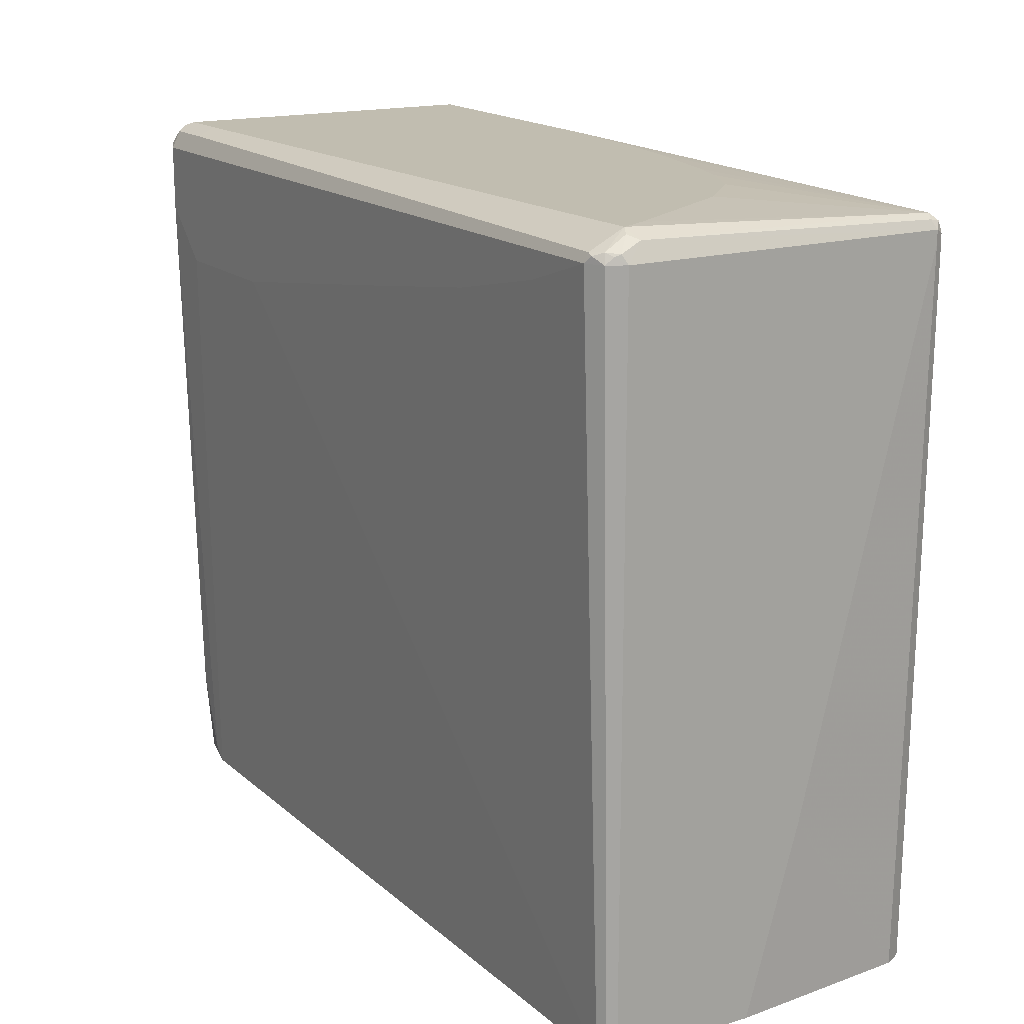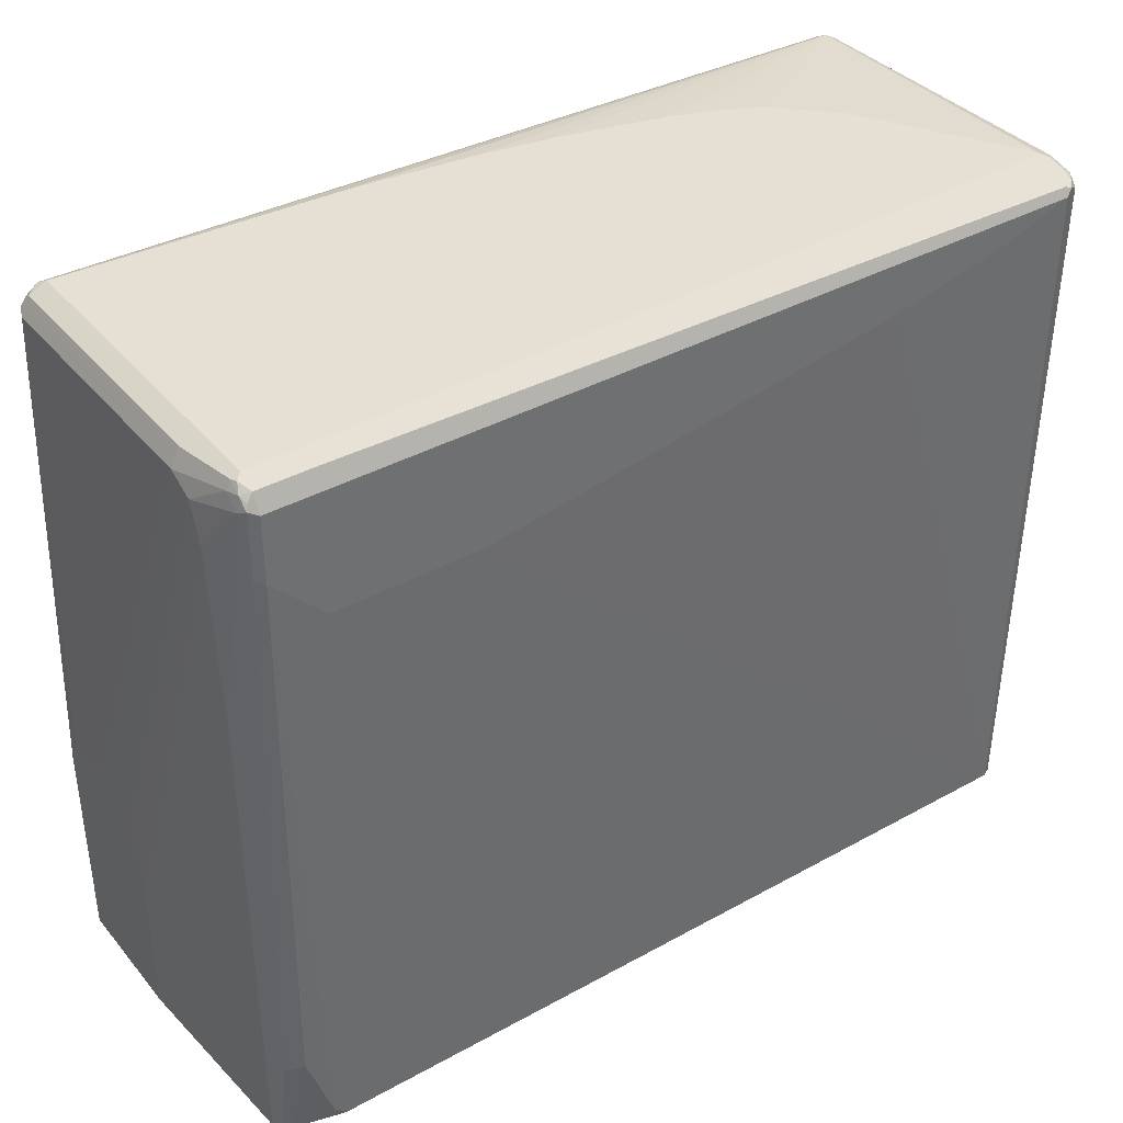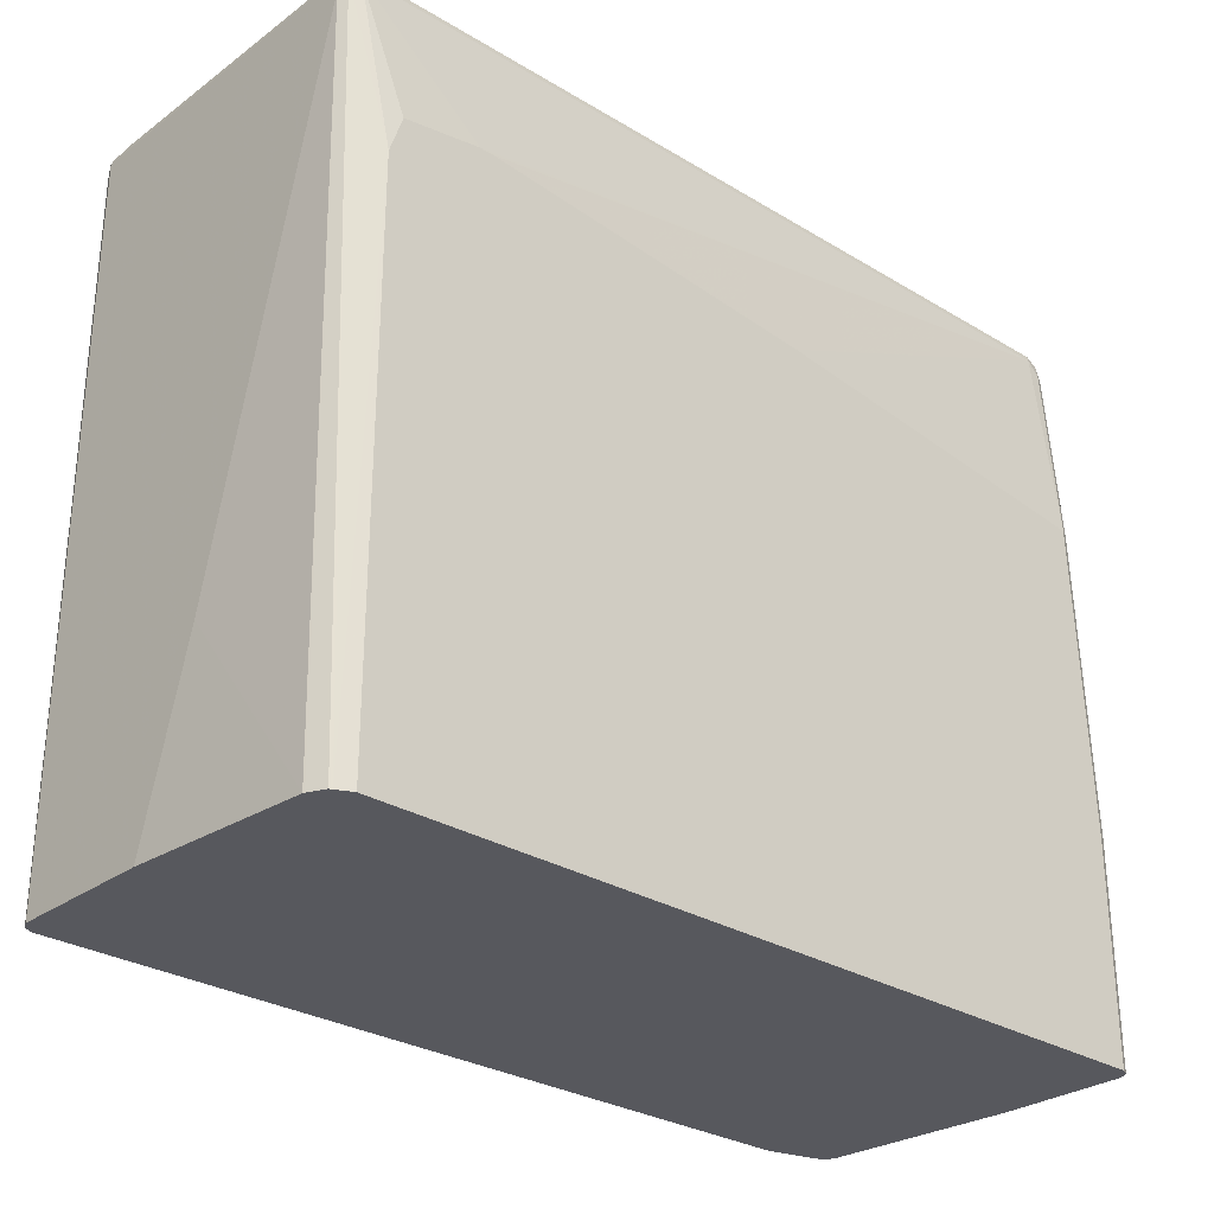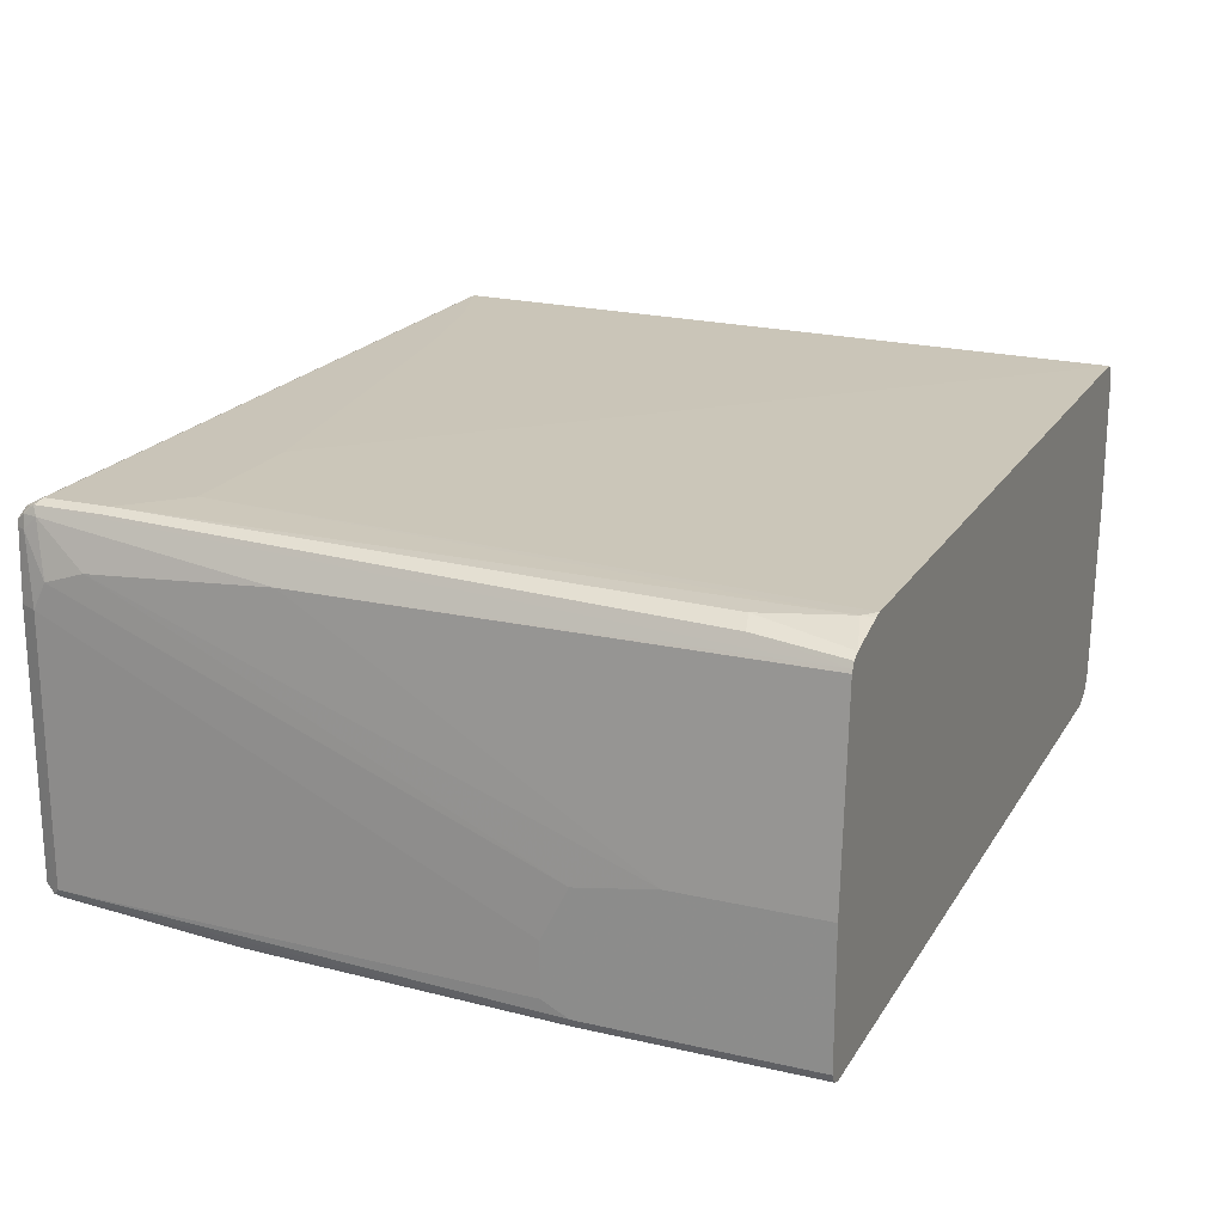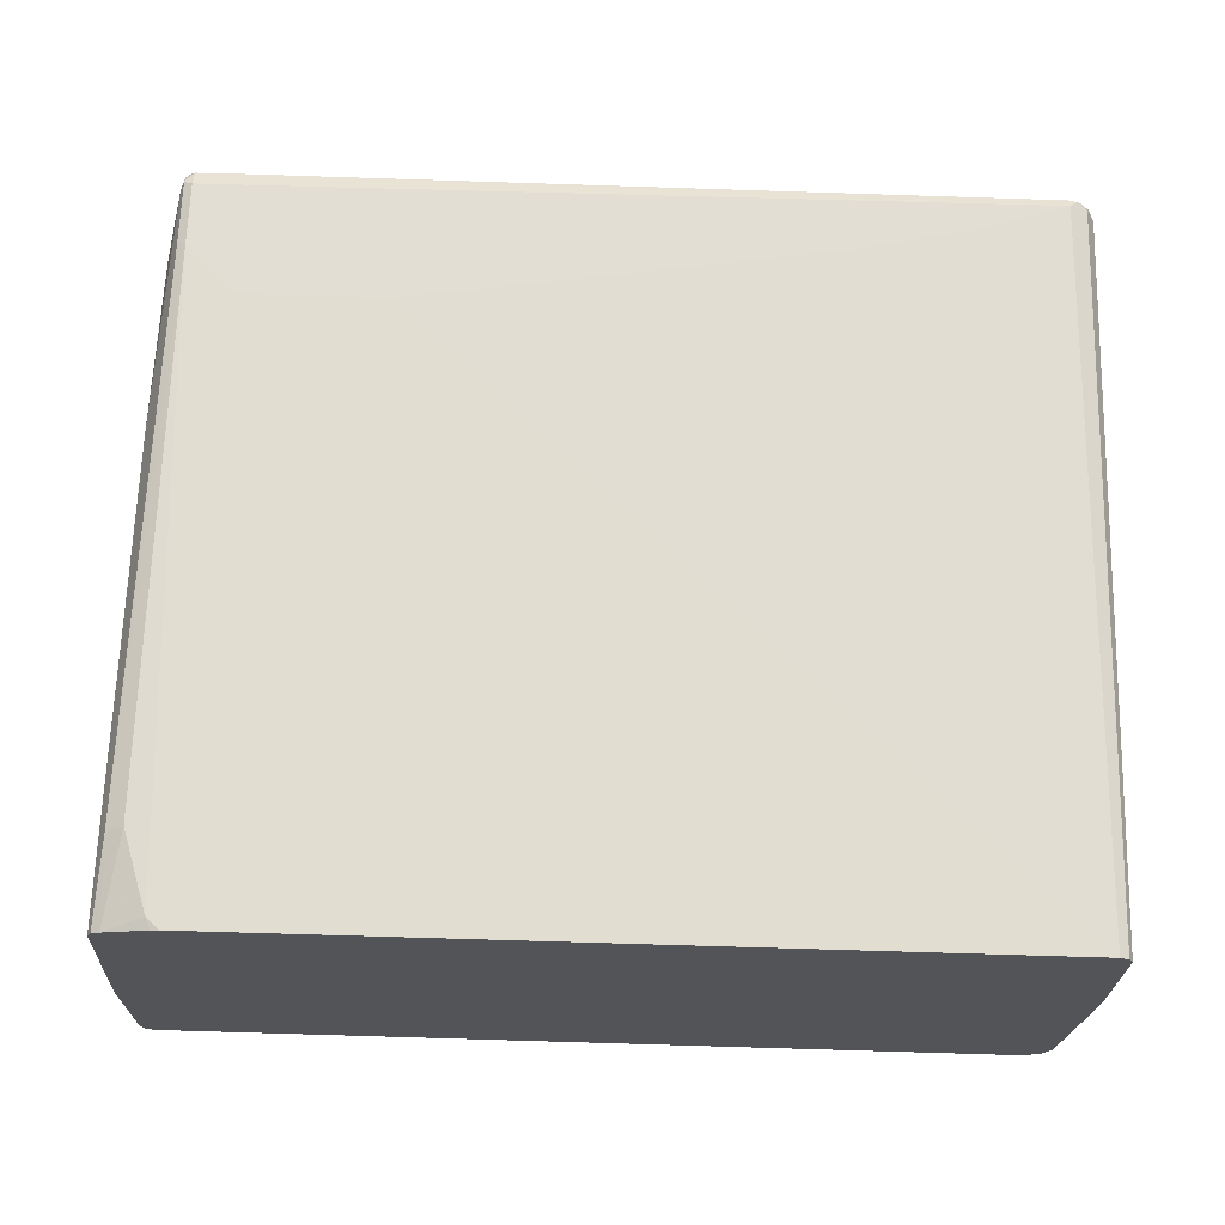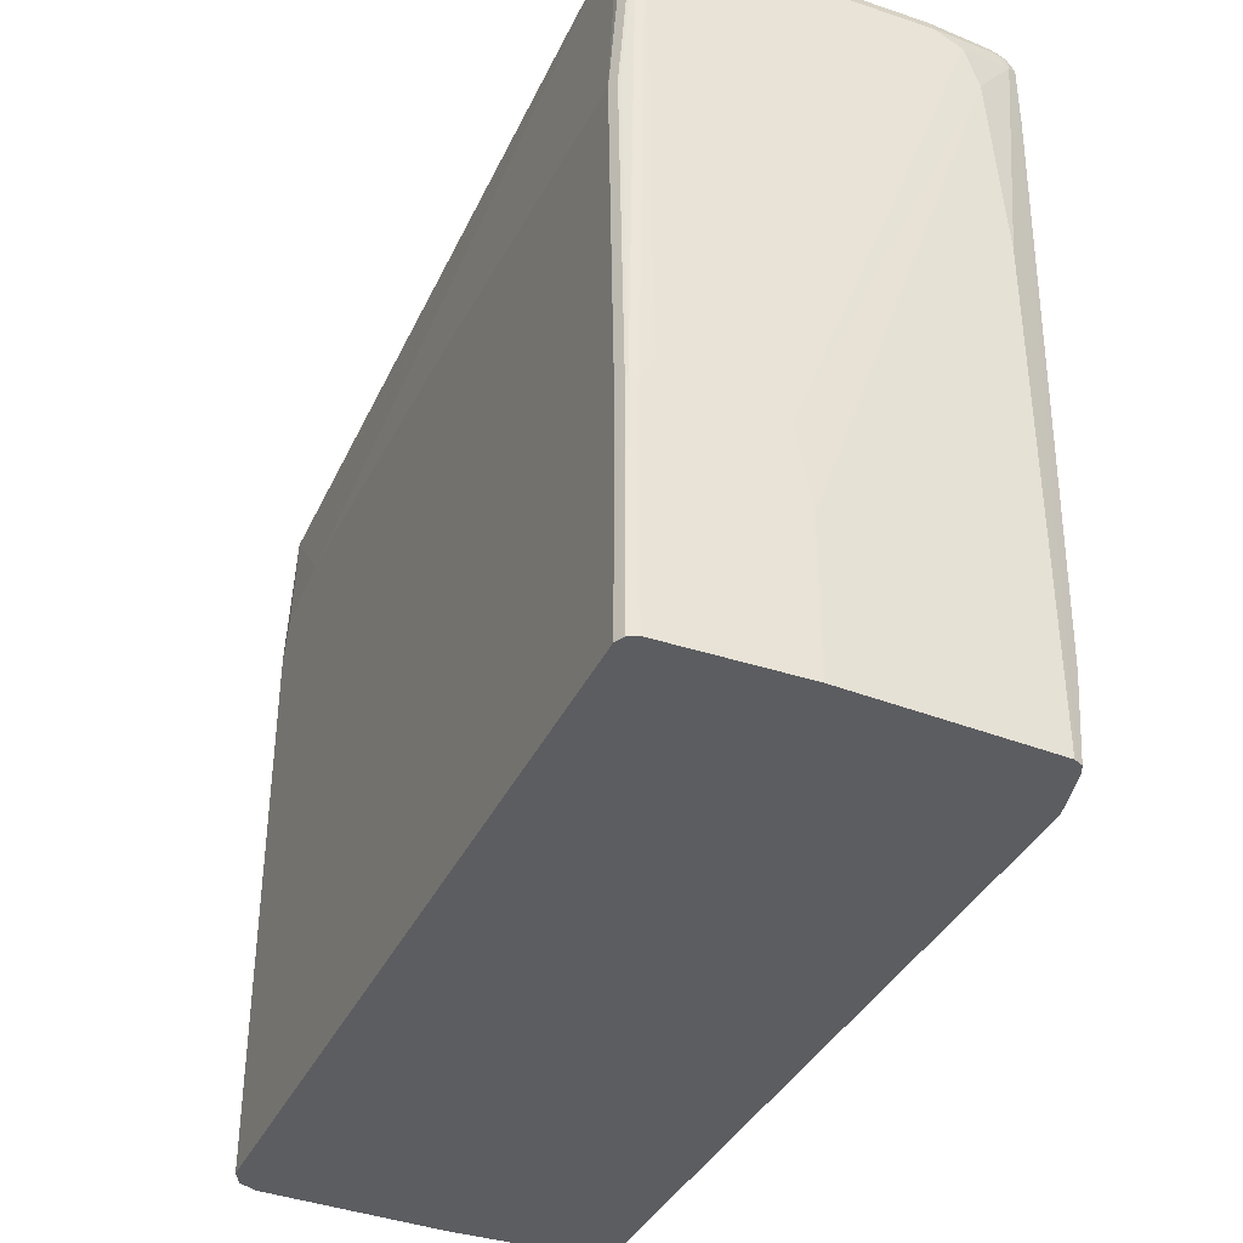
<metadata>
{"format":"obj","ext":"obj","renderer":"f3d","projection":"perspective","resolution":1024,"background":"white","views":[{"elev":16.7,"azim":58.4,"up":"+Y"},{"elev":38.0,"azim":-35.0,"up":"+Y"},{"elev":-28.9,"azim":137.3,"up":"+Y"},{"elev":20.1,"azim":-67.1,"up":"+Z"},{"elev":67.2,"azim":1.7,"up":"+Z"},{"elev":-37.0,"azim":-113.1,"up":"+Y"}]}
</metadata>
<code>
v -0.5777 -0.1848 -0.05093
v -0.5777 -0.1848 -0.2208
v -0.5606 -0.1848 0.2039
v -0.5777 3.846e-05 -0.05093
v -0.5777 0.102 -0.2208
v -0.5734 0.1105 -0.2293
v -0.5719 -0.1848 -0.2322
v -0.5586 -0.1848 0.2081
v -0.5606 0.4417 0.2039
v -0.5777 0.102 -0.06795
v -0.5606 0.6796 0.1869
v -0.5777 0.136 -0.2039
v -0.5606 0.7475 -0.2039
v -0.5564 0.756 -0.2124
v -0.5719 0.102 -0.2322
v -0.5564 0.5181 -0.2293
v -0.5549 0.5097 -0.2322
v -0.5706 -0.1848 -0.2329
v -0.5549 -0.1848 0.2152
v -0.5493 -0.07355 0.2265
v -0.538 0.6682 0.2492
v -0.538 0.7532 0.2492
v -0.5436 0.7475 0.2378
v -0.5777 0.136 -0.1359
v -0.5606 0.7306 0.1699
v -0.5606 0.7475 0.1359
v -0.5549 0.7475 -0.2152
v -0.5493 0.7702 0.1359
v -0.5493 0.7702 -0.2039
v -0.5458 0.7645 -0.2166
v -0.5606 0.102 -0.2379
v -0.5436 0.5097 -0.2379
v -0.5606 -0.1848 -0.2379
v -0.5436 -0.1848 0.2209
v -0.5267 -0.06788 0.2378
v -0.5267 0.6626 0.2549
v -0.5393 0.7666 0.2378
v -0.5267 0.7475 0.2549
v -0.5267 0.7702 0.2435
v -0.5352 0.7603 0.2463
v -0.5436 0.7645 0.2209
v -0.5436 0.7475 -0.2208
v -0.538 0.7759 0.2209
v -0.5267 0.7816 -0.2039
v -0.5323 0.7759 -0.2152
v -0.5393 0.7731 -0.2124
v -0.5267 0.7645 -0.2208
v -0.06786 0.5606 -0.2379
v 0.5267 -0.1848 -0.2379
v -0.4906 -0.1848 0.2346
v -0.4926 -0.1699 0.2378
v -0.5097 -0.1189 0.2378
v -0.4757 0.6116 0.2549
v -0.5352 0.7773 0.2293
v 0.5436 0.7475 0.2549
v -0.5267 0.7816 0.2209
v -0.4587 0.7702 0.2435
v -0.1529 0.7816 -0.1869
v 0.5606 0.7645 -0.2039
v 0.5549 0.7589 -0.2152
v 0.5606 0.7475 -0.2208
v 0.4077 0.5947 -0.2379
v 0.3907 0.5947 -0.2379
v 0.5267 0.5266 -0.2379
v 0.5458 -0.1848 -0.2283
v -0.4862 -0.1848 0.2358
v -0.4757 -0.1848 0.2378
v -0.4587 0.5947 0.2549
v 0.4417 0.7136 0.2549
v 0.5606 -0.1848 0.2378
v 0.5621 -0.1848 0.2372
v 0.5663 0.7475 0.2435
v 0.5521 0.756 0.2506
v 0.5436 0.7589 0.2492
v -0.4587 0.7816 0.2209
v 0.5436 0.7759 0.2152
v 0 0.7816 -0.1699
v 0.1019 0.7816 -0.1529
v 0.2378 0.7816 -0.1189
v 0.2888 0.7816 -0.1019
v 0.3567 0.7816 -0.06795
v 0.3738 0.7816 -0.05093
v 0.4247 0.7816 6.66e-06
v 0.5267 0.7816 0.1699
v 0.5436 0.7816 0.2039
v 0.5663 0.7702 0.1982
v 0.5719 0.7589 -0.1982
v 0.5691 0.756 -0.2124
v 0.5719 0.7418 -0.2152
v 0.5097 0.5776 -0.2379
v 0.5493 -0.1848 -0.2265
v 0.5719 0.7249 -0.2152
v -0.2718 0.5947 0.2549
v 0.2888 0.6796 0.2549
v 0.06786 0.6456 0.2549
v 0.5719 -0.1848 0.2322
v 0.5727 -0.1848 0.2308
v 0.5777 0.7475 0.2209
v 0.5691 0.756 0.2336
v 0.5606 0.7603 0.24
v 0.5549 0.7759 0.2095
v 0.5719 0.7589 0.2265
v 0.5777 0.7475 -0.2039
v 0.5511 -0.1848 -0.223
v 0.5777 0.7306 -0.2039
v 0.5777 -0.1848 0.2209
v 0.5606 0.7688 0.2187
v 0.5596 -0.1848 -0.2059
v 0.5777 0.05102 -0.03395
v 0.5606 -0.1848 -0.2039
v 0.5777 -0.1848 0.03396
f 1 2 7
f 45 61 47
f 47 61 62
f 47 62 63
f 47 63 48
f 49 64 65
f 50 66 51
f 51 66 67
f 51 67 68
f 51 68 53
f 55 69 70
f 55 70 71
f 55 71 72
f 55 72 73
f 55 73 74
f 55 74 57
f 57 74 76
f 57 76 85
f 57 85 75
f 58 77 59
f 59 78 79
f 59 79 80
f 59 80 81
f 59 81 82
f 45 60 61
f 44 60 45
f 44 59 60
f 44 58 59
f 36 95 94
f 36 94 69
f 36 69 55
f 36 55 38
f 37 40 39
f 37 39 54
f 37 54 43
f 37 43 41
f 38 55 57
f 38 57 39
f 39 56 54
f 59 82 83
f 39 57 75
f 44 56 75
f 44 75 85
f 44 85 84
f 44 84 83
f 44 83 82
f 44 82 81
f 44 81 80
f 44 80 79
f 44 79 78
f 44 78 77
f 44 77 58
f 39 75 56
f 36 93 95
f 59 83 84
f 59 86 87
f 86 102 98
f 86 98 103
f 86 103 87
f 87 103 88
f 88 103 89
f 89 103 105
f 89 105 92
f 91 92 104
f 92 105 104
f 97 106 98
f 98 102 99
f 98 106 111
f 98 111 109
f 98 109 105
f 98 105 103
f 99 102 100
f 100 102 107
f 100 107 101
f 101 107 102
f 104 105 108
f 105 109 110
f 105 110 108
f 109 111 110
f 86 101 102
f 85 101 86
f 85 100 101
f 76 100 85
f 59 87 88
f 59 88 60
f 59 77 78
f 60 88 61
f 61 88 89
f 61 89 64
f 61 64 90
f 61 90 62
f 64 89 65
f 65 89 92
f 65 92 91
f 59 85 86
f 67 70 93
f 69 94 70
f 70 94 95
f 70 95 93
f 71 96 72
f 72 96 97
f 72 97 98
f 72 98 99
f 72 99 100
f 72 100 73
f 73 100 74
f 74 100 76
f 67 93 68
f 36 68 93
f 59 84 85
f 36 51 53
f 2 5 6
f 2 6 7
f 3 8 9
f 4 9 11
f 4 11 10
f 5 12 13
f 5 13 14
f 5 14 6
f 6 15 7
f 6 14 16
f 6 16 17
f 6 17 15
f 7 15 18
f 8 19 20
f 8 20 21
f 8 21 22
f 8 22 23
f 8 23 9
f 9 23 11
f 10 11 25
f 10 25 24
f 11 23 25
f 12 24 26
f 1 12 5
f 1 24 12
f 1 10 24
f 1 4 10
f 36 53 68
f 1 7 18
f 1 18 33
f 1 33 49
f 1 49 65
f 1 65 91
f 1 91 104
f 1 104 108
f 1 108 110
f 1 110 111
f 1 111 106
f 12 26 13
f 1 106 97
f 1 96 71
f 1 71 70
f 1 70 67
f 1 67 66
f 1 66 50
f 1 50 34
f 1 34 19
f 1 19 8
f 1 8 3
f 1 3 9
f 1 9 4
f 1 97 96
f 13 26 14
f 1 5 2
f 14 27 17
f 27 42 32
f 28 43 54
f 28 54 56
f 28 56 44
f 28 44 29
f 29 44 45
f 29 45 46
f 29 46 30
f 30 46 45
f 30 45 47
f 31 32 48
f 27 30 42
f 31 48 63
f 31 62 90
f 31 90 64
f 31 64 49
f 31 49 33
f 32 42 47
f 32 47 48
f 34 50 51
f 34 51 52
f 34 52 35
f 35 52 36
f 36 52 51
f 31 63 62
f 26 43 28
f 30 47 42
f 15 32 31
f 14 17 16
f 26 41 43
f 14 26 28
f 14 28 29
f 14 29 30
f 14 30 27
f 15 31 18
f 15 17 32
f 17 27 32
f 18 31 33
f 19 34 20
f 20 35 36
f 20 34 35
f 21 36 38
f 21 38 22
f 22 37 23
f 22 38 39
f 22 39 40
f 22 40 37
f 23 37 41
f 23 41 25
f 24 25 26
f 25 41 26
f 20 36 21

</code>
